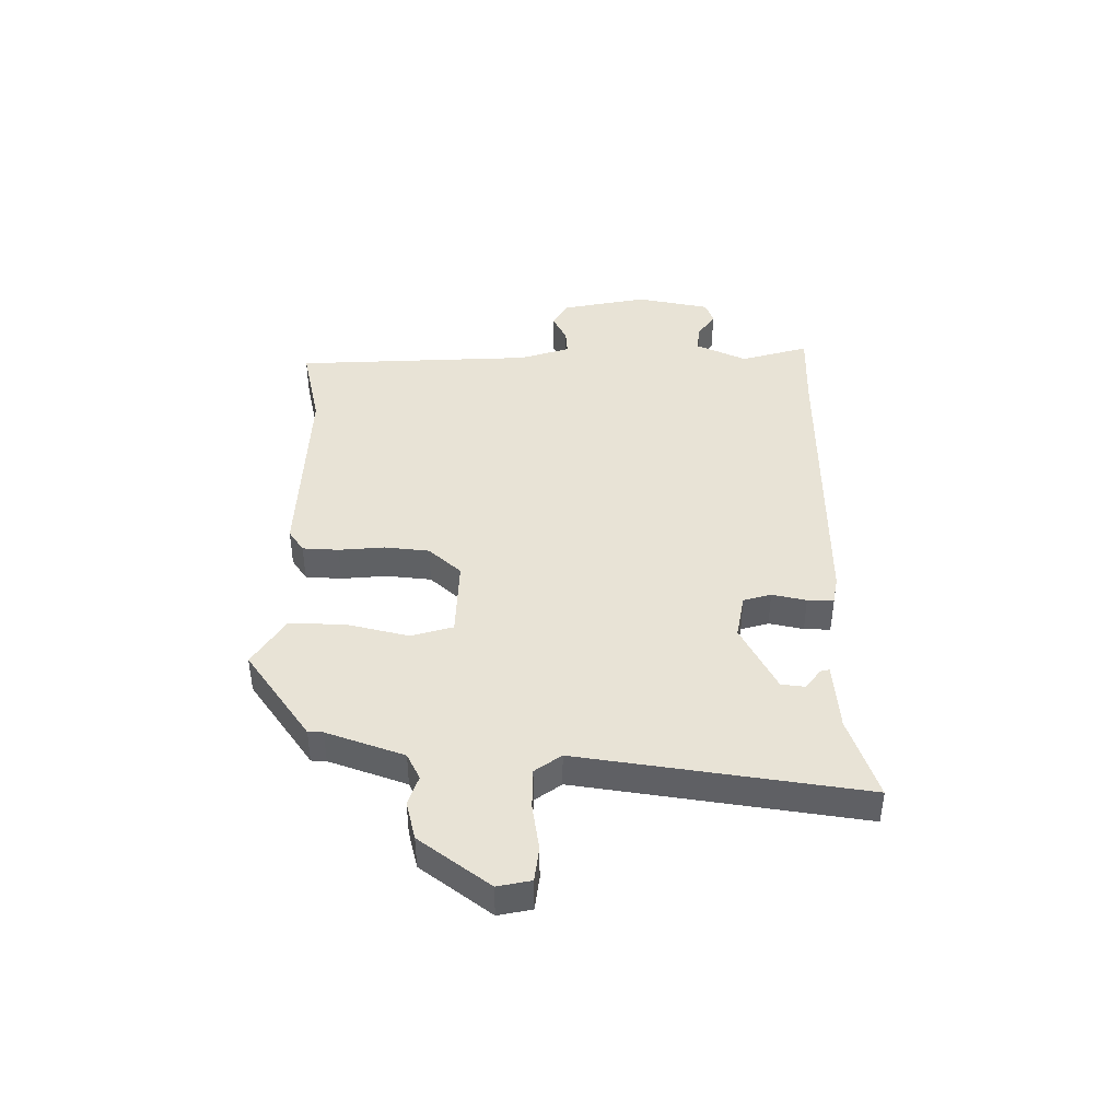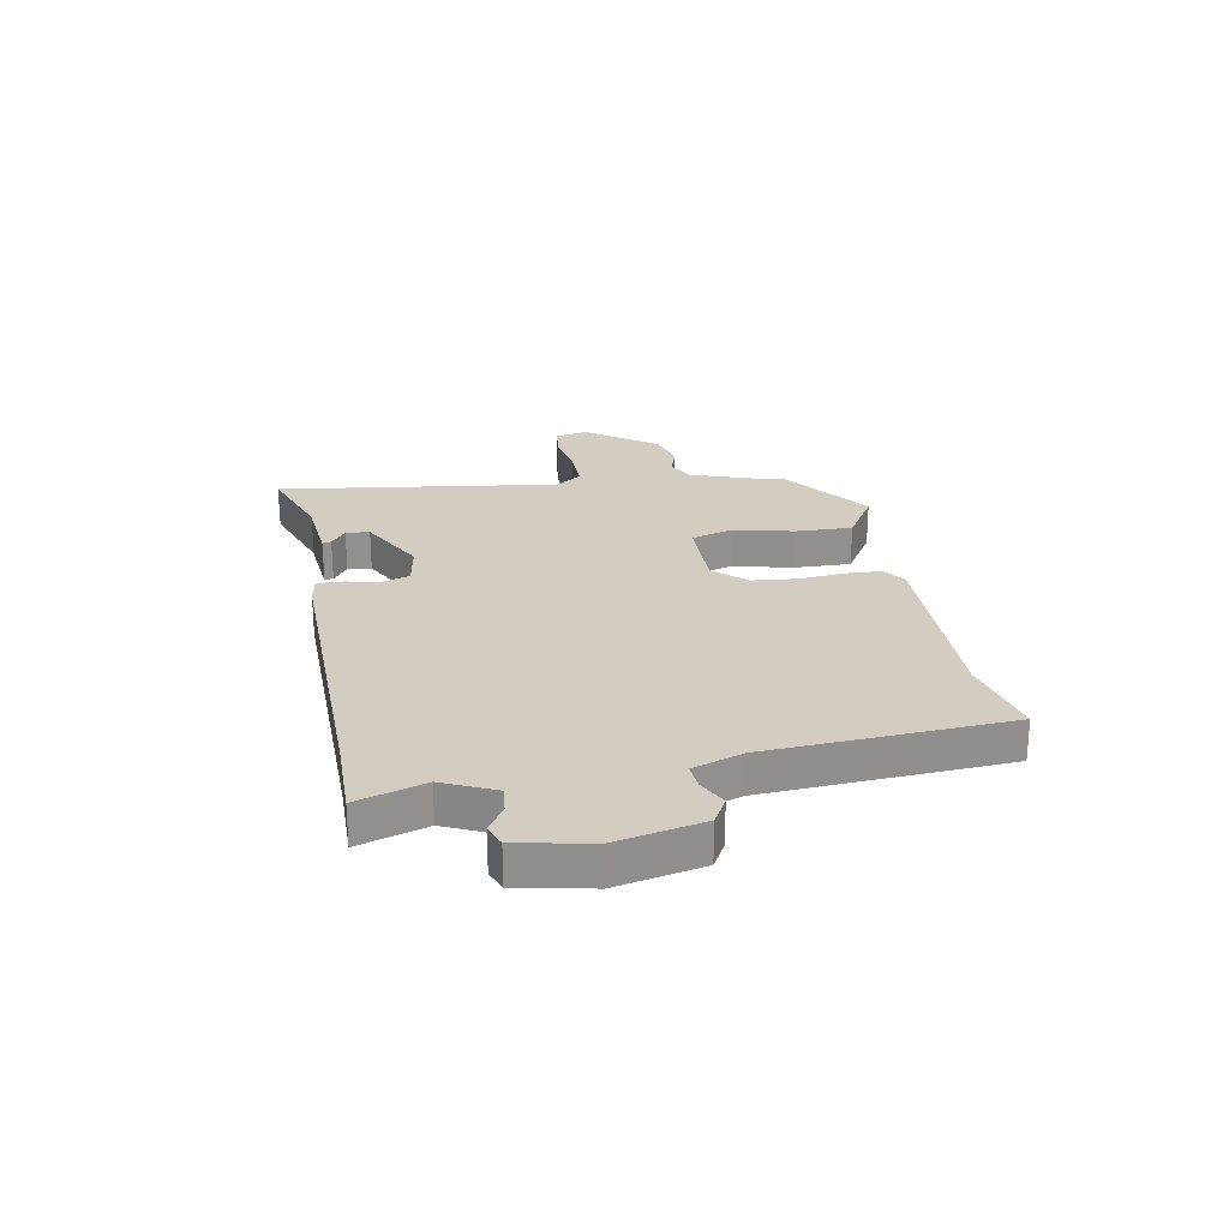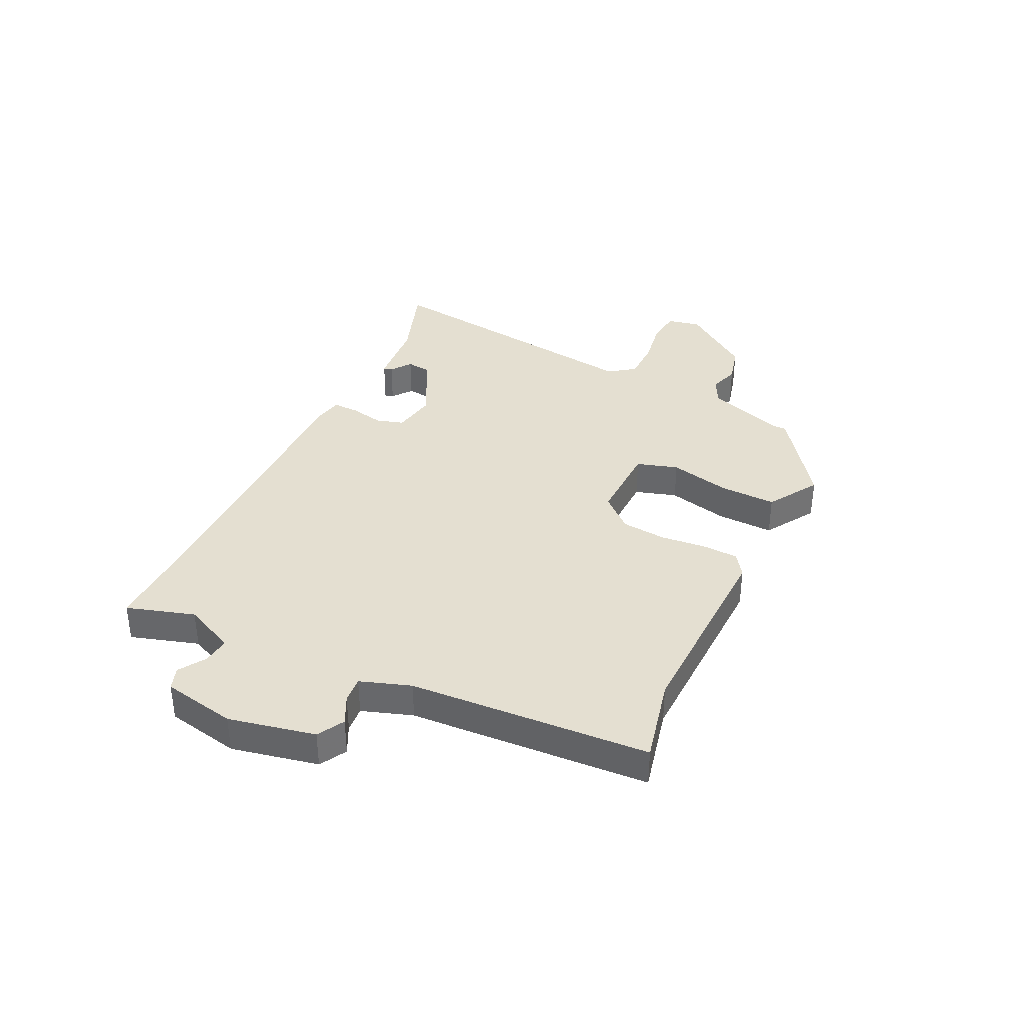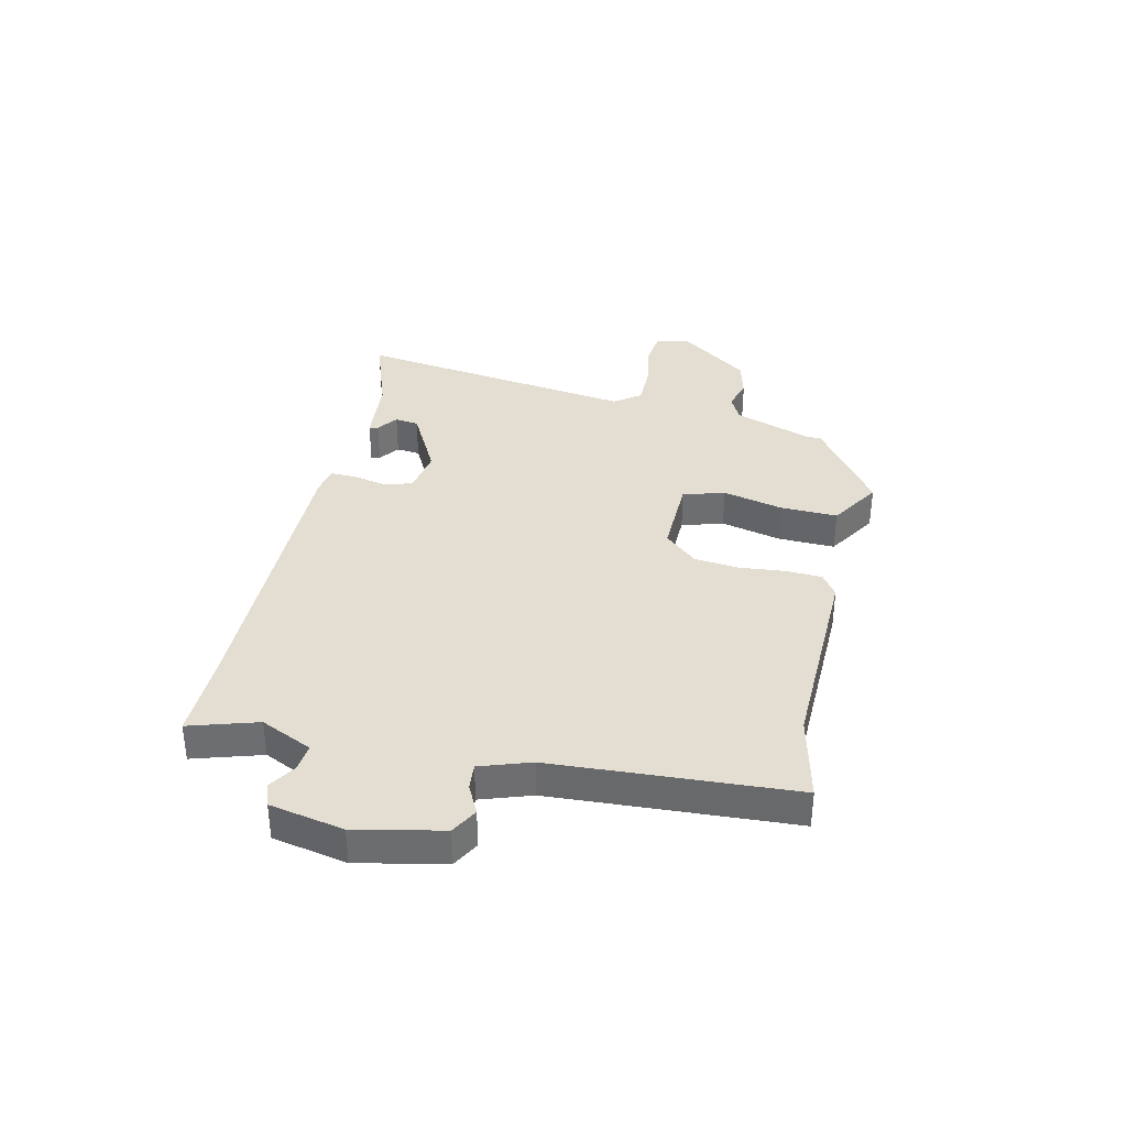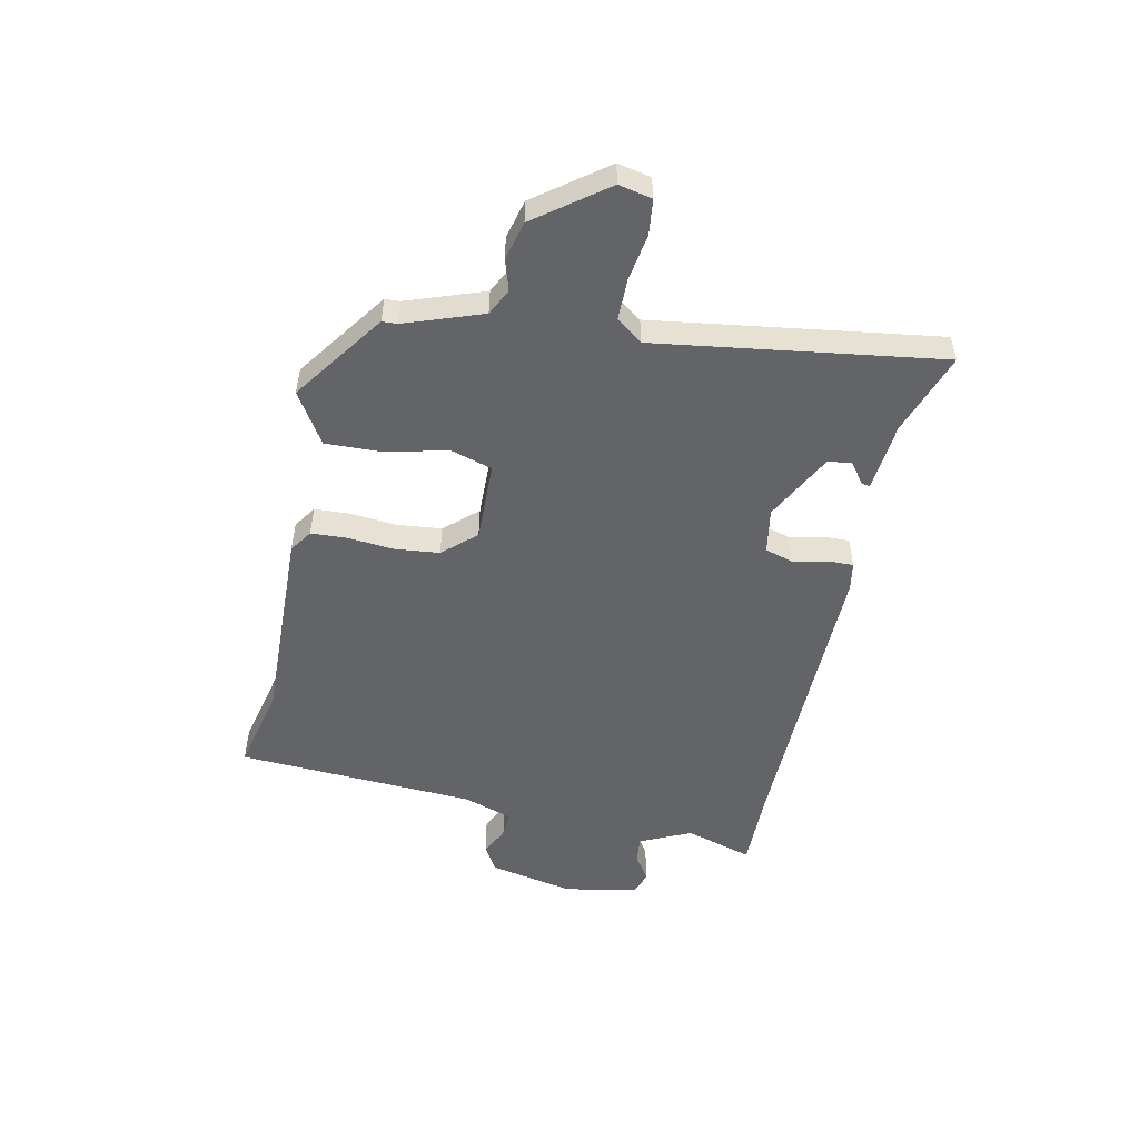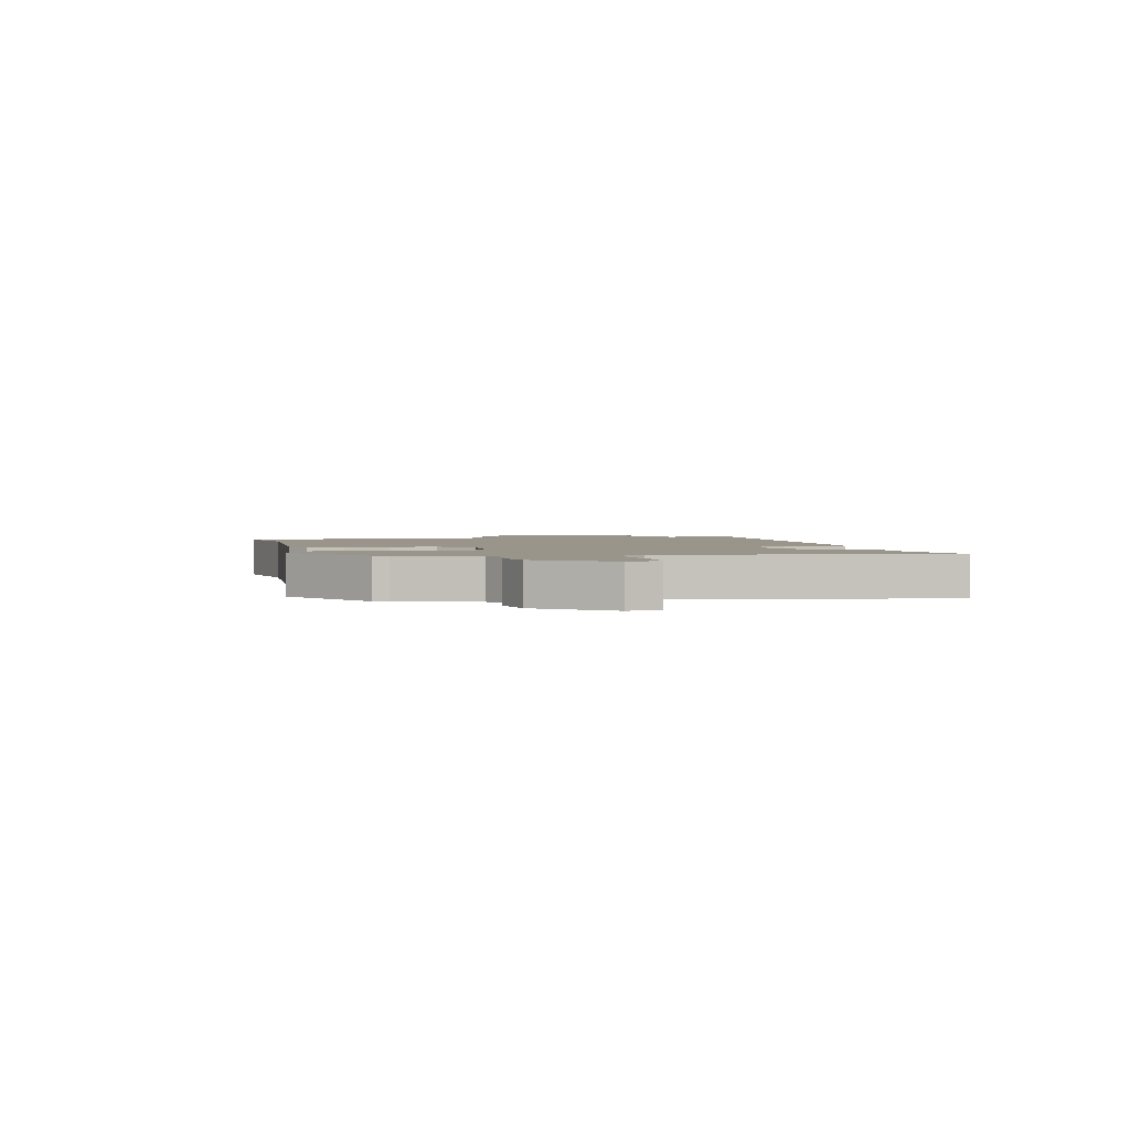
<metadata>
{"format":"obj","ext":"obj","renderer":"f3d","projection":"perspective","resolution":1024,"background":"white","views":[{"elev":41.8,"azim":90.9,"up":"+Y"},{"elev":24.7,"azim":-100.5,"up":"+Y"},{"elev":36.6,"azim":-64.2,"up":"+Y"},{"elev":36.0,"azim":-77.2,"up":"+Y"},{"elev":-51.3,"azim":78.3,"up":"+Y"},{"elev":2.2,"azim":77.5,"up":"+Y"}]}
</metadata>
<code>
v -0.437 0.07 -0.499
v -0.587 0.07 -0.501
v -0.549 0.07 -0.378
v -0.592 0.07 -0.285
v -0.641 0.07 -0.29
v -0.69 0.07 -0.321
v -0.731 0.07 -0.306
v -0.757 0.07 -0.173
v -0.724 0.07 -0.017
v -0.676 0.07 0.01
v -0.624 0.07 -0.016
v -0.577 0.07 -0.02
v -0.546 0.07 0.071
v -0.52 0.07 0.505
v -0.364 0.07 0.469
v 0.001 0.07 0.478
v 0.042 0.07 0.45
v 0.045 0.07 0.385
v 0.037 0.07 0.302
v 0.045 0.07 0.221
v 0.098 0.07 0.162
v 0.243 0.07 0.165
v 0.266 0.07 0.24
v 0.24 0.07 0.35
v 0.237 0.07 0.453
v 0.329 0.07 0.51
v 0.494 0.07 0.392
v 0.495 0.07 0.365
v 0.544 0.07 0.225
v 0.592 0.07 0.201
v 0.647 0.07 0.218
v 0.717 0.07 0.2
v 0.811 0.07 0.073
v 0.798 0.07 0.013
v 0.735 0.07 0.006
v 0.65 0.07 0.02
v 0.575 0.07 0.02
v 0.54 0.07 -0.027
v 0.612 0.07 -0.539
v 0.461 0.07 -0.486
v 0.443 0.07 -0.485
v 0.337 0.07 -0.475
v 0.341 0.07 -0.459
v 0.378 0.07 -0.432
v 0.373 0.07 -0.389
v 0.249 0.07 -0.324
v 0.167 0.07 -0.338
v 0.152 0.07 -0.388
v 0.165 0.07 -0.45
v 0.166 0.07 -0.497
v 0.115 0.07 -0.506
v -0.437 0 -0.499
v -0.587 0 -0.501
v -0.549 0 -0.378
v -0.592 0 -0.285
v -0.641 0 -0.29
v -0.69 0 -0.321
v -0.731 0 -0.306
v -0.757 0 -0.173
v -0.724 0 -0.017
v -0.676 0 0.01
v -0.624 0 -0.016
v -0.577 0 -0.02
v -0.546 0 0.071
v -0.52 0 0.505
v -0.364 0 0.469
v 0.001 0 0.478
v 0.042 0 0.45
v 0.045 0 0.385
v 0.037 0 0.302
v 0.045 0 0.221
v 0.098 0 0.162
v 0.243 0 0.165
v 0.266 0 0.24
v 0.24 0 0.35
v 0.237 0 0.453
v 0.329 0 0.51
v 0.494 0 0.392
v 0.495 0 0.365
v 0.544 0 0.225
v 0.592 0 0.201
v 0.647 0 0.218
v 0.717 0 0.2
v 0.811 0 0.073
v 0.798 0 0.013
v 0.735 0 0.006
v 0.65 0 0.02
v 0.575 0 0.02
v 0.54 0 -0.027
v 0.612 0 -0.539
v 0.461 0 -0.486
v 0.443 0 -0.485
v 0.337 0 -0.475
v 0.341 0 -0.459
v 0.378 0 -0.432
v 0.373 0 -0.389
v 0.249 0 -0.324
v 0.167 0 -0.338
v 0.152 0 -0.388
v 0.165 0 -0.45
v 0.166 0 -0.497
v 0.115 0 -0.506
f 50 51 1
f 49 50 1
f 48 49 1
f 1 2 3
f 48 1 3
f 47 48 3
f 46 47 3 4
f 42 43 44
f 41 42 44
f 40 41 44
f 40 44 45
f 39 40 45
f 38 39 45
f 34 35 36
f 33 34 36
f 32 33 36
f 31 32 36
f 30 31 36
f 29 30 36 37
f 28 29 37 38
f 26 27 28
f 25 26 28
f 24 25 28
f 23 24 28
f 38 45 46
f 28 38 46
f 23 28 46
f 22 23 46
f 17 18 19
f 16 17 19
f 15 16 19
f 15 19 20
f 14 15 20
f 13 14 20
f 12 13 20 21
f 9 10 11
f 8 9 11
f 7 8 11
f 6 7 11
f 5 6 11
f 4 5 11 12
f 21 22 46
f 12 21 46
f 4 12 46
f 52 102 101
f 52 101 100
f 52 100 99
f 54 53 52
f 54 52 99
f 54 99 98
f 55 54 98 97
f 95 94 93
f 95 93 92
f 95 92 91
f 96 95 91
f 96 91 90
f 96 90 89
f 87 86 85
f 87 85 84
f 87 84 83
f 87 83 82
f 87 82 81
f 88 87 81 80
f 89 88 80 79
f 79 78 77
f 79 77 76
f 79 76 75
f 79 75 74
f 97 96 89
f 97 89 79
f 97 79 74
f 97 74 73
f 70 69 68
f 70 68 67
f 70 67 66
f 71 70 66
f 71 66 65
f 71 65 64
f 72 71 64 63
f 62 61 60
f 62 60 59
f 62 59 58
f 62 58 57
f 62 57 56
f 63 62 56 55
f 97 73 72
f 97 72 63
f 97 63 55
f 1 52 53 2
f 2 53 54 3
f 3 54 55 4
f 4 55 56 5
f 5 56 57 6
f 6 57 58 7
f 7 58 59 8
f 8 59 60 9
f 9 60 61 10
f 10 61 62 11
f 11 62 63 12
f 12 63 64 13
f 13 64 65 14
f 14 65 66 15
f 15 66 67 16
f 16 67 68 17
f 17 68 69 18
f 18 69 70 19
f 19 70 71 20
f 20 71 72 21
f 21 72 73 22
f 22 73 74 23
f 23 74 75 24
f 24 75 76 25
f 25 76 77 26
f 26 77 78 27
f 27 78 79 28
f 28 79 80 29
f 29 80 81 30
f 30 81 82 31
f 31 82 83 32
f 32 83 84 33
f 33 84 85 34
f 34 85 86 35
f 35 86 87 36
f 36 87 88 37
f 37 88 89 38
f 38 89 90 39
f 39 90 91 40
f 40 91 92 41
f 41 92 93 42
f 42 93 94 43
f 43 94 95 44
f 44 95 96 45
f 45 96 97 46
f 46 97 98 47
f 47 98 99 48
f 48 99 100 49
f 49 100 101 50
f 50 101 102 51
f 51 102 52 1

</code>
